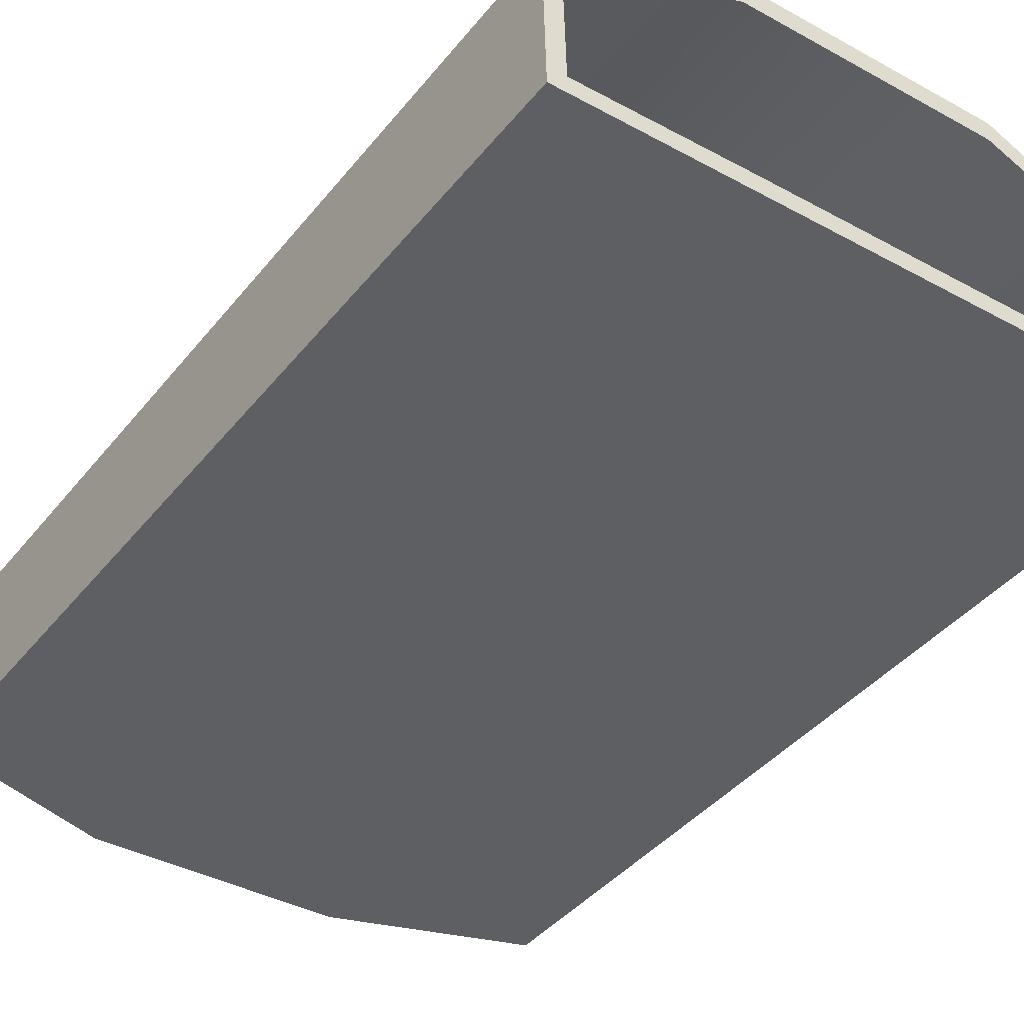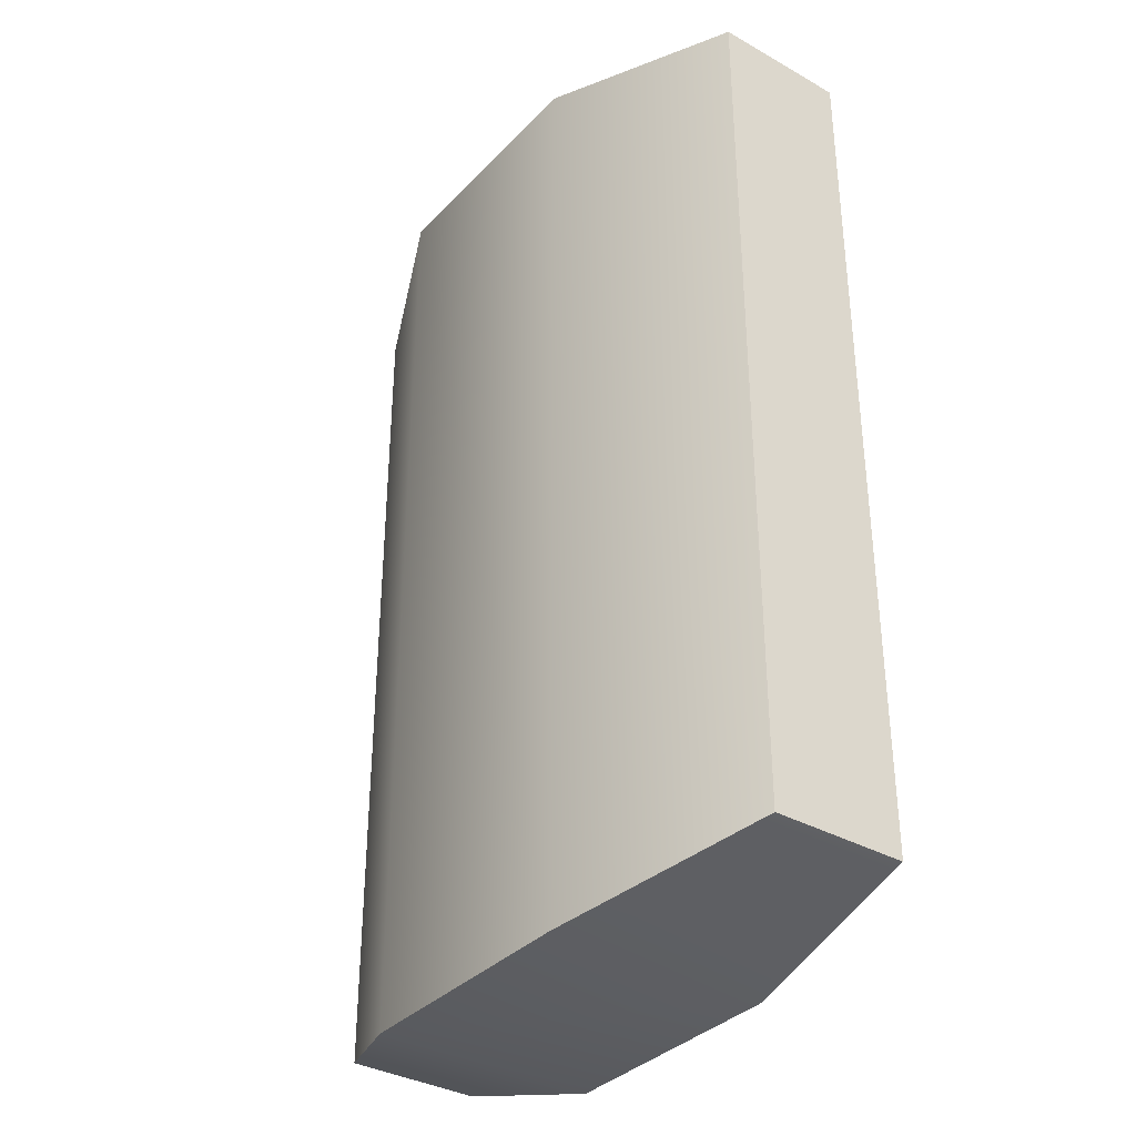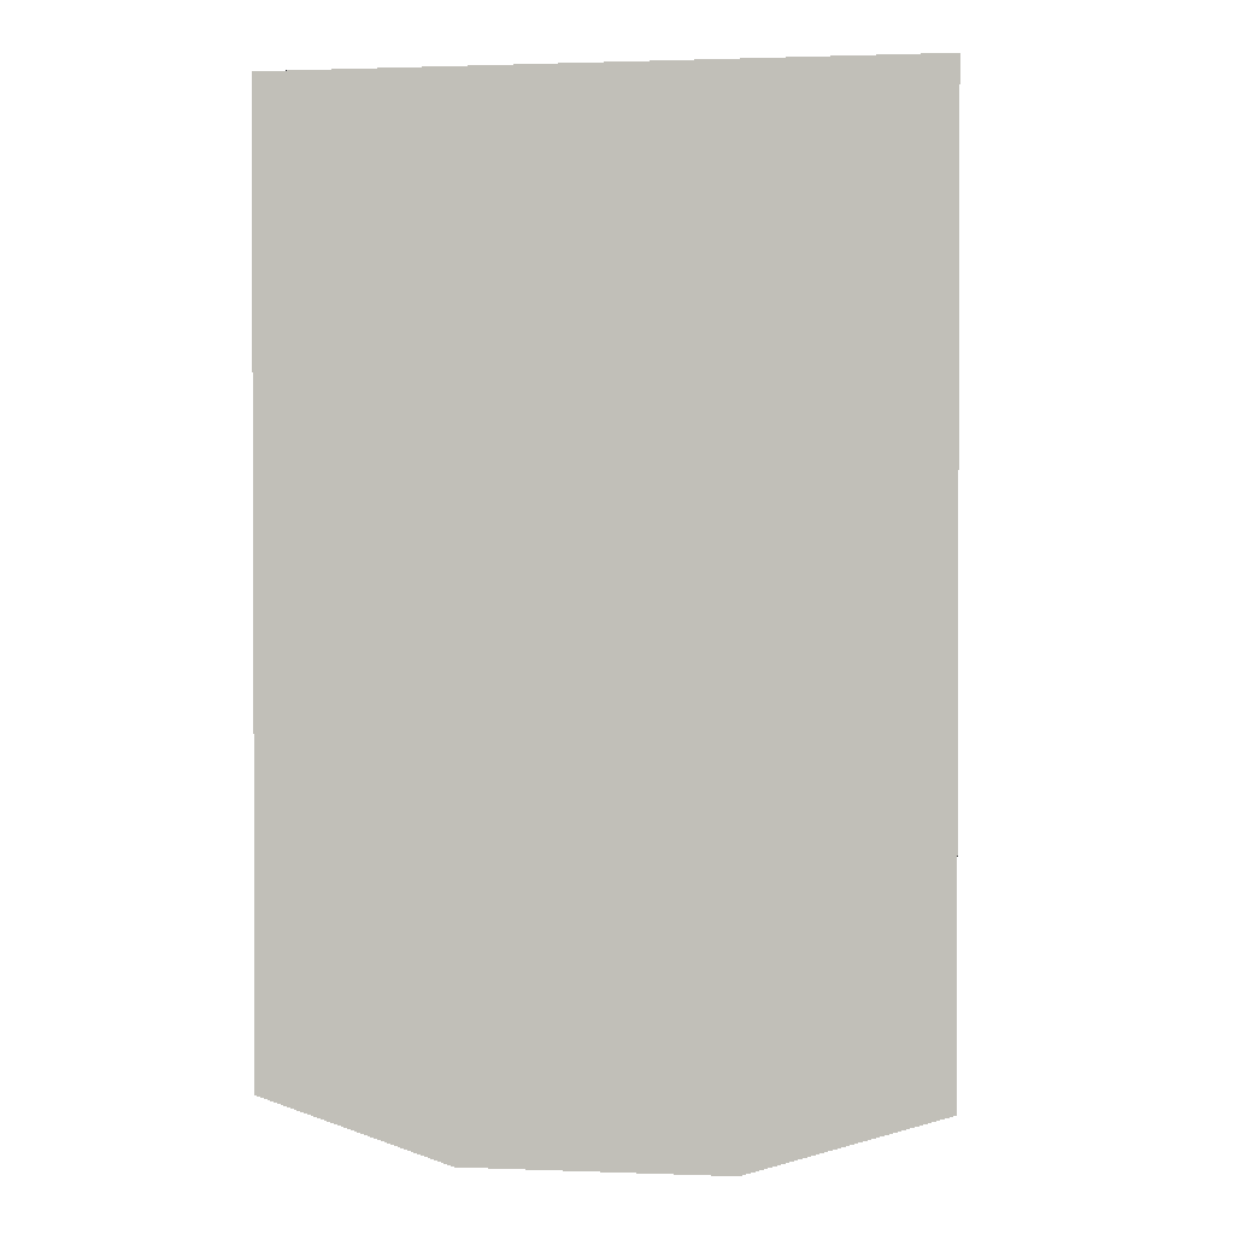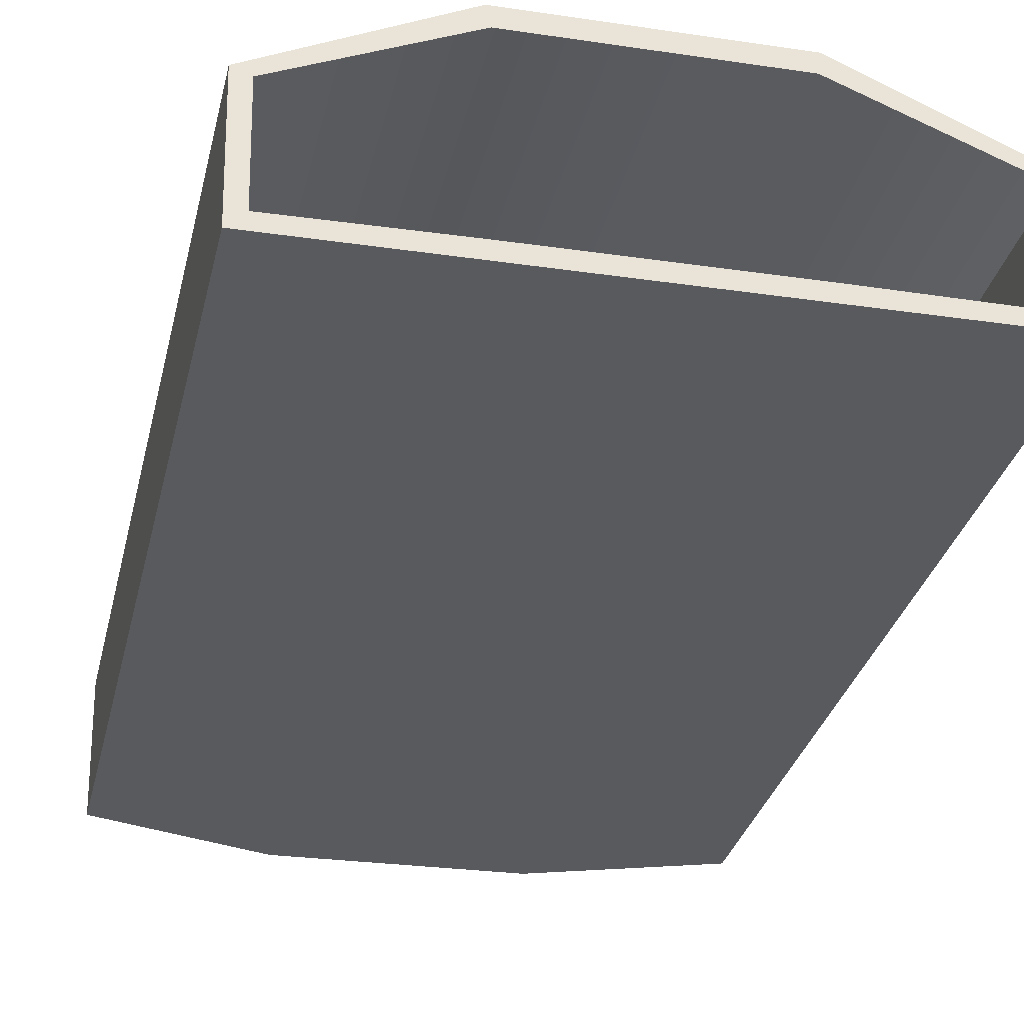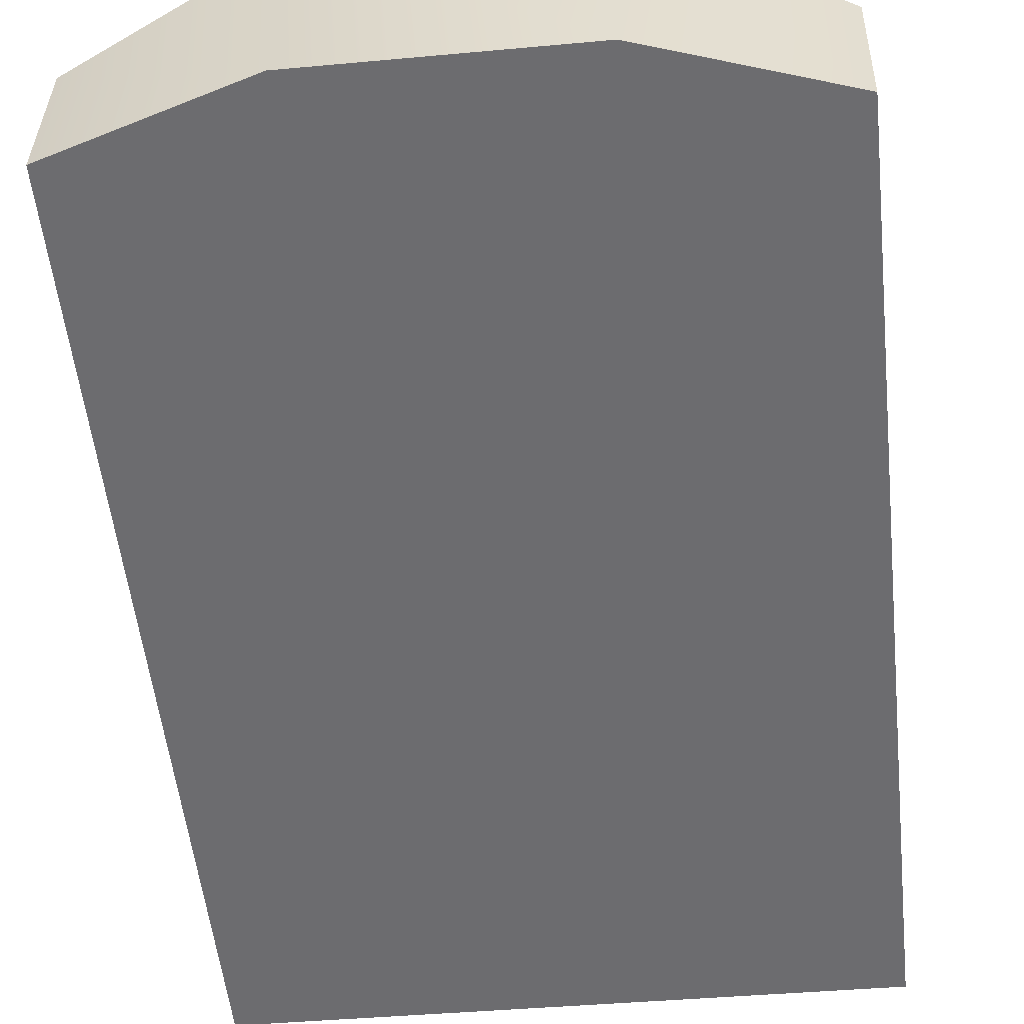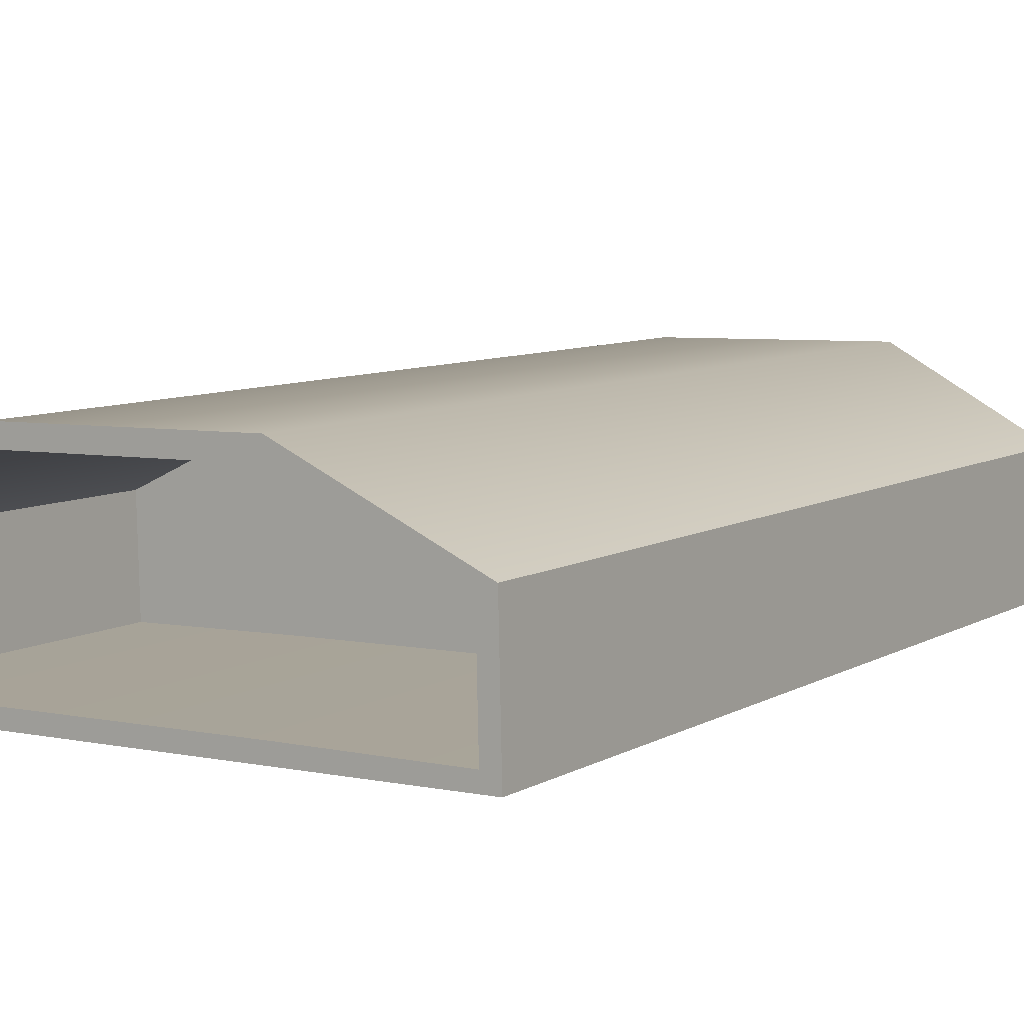
<metadata>
{"format":"obj","ext":"obj","renderer":"f3d","projection":"perspective","resolution":1024,"background":"white","views":[{"elev":-40.6,"azim":-34.8,"up":"+Y"},{"elev":-35.3,"azim":-125.4,"up":"+Z"},{"elev":1.3,"azim":8.9,"up":"+Z"},{"elev":-32.0,"azim":-13.2,"up":"+Y"},{"elev":-54.1,"azim":-173.8,"up":"+Y"},{"elev":8.0,"azim":33.4,"up":"+Y"}]}
</metadata>
<code>
g default1
v -14.02 5.037 23.32
v -13.86 -1.673 23.32
v 15.86 5.758 23.32
v 16.02 -0.9519 23.32
v 15.86 5.758 -20.49
v 16.02 -0.9519 -20.49
v -14.02 5.037 -20.49
v -13.86 -1.673 -20.49
v 6.726 9.797 23.32
v 6.99 -1.17 23.32
v 6.99 -1.17 -23.32
v 6.726 9.797 -23.32
v -5.411 9.505 23.32
v -5.147 -1.462 23.32
v -5.147 -1.462 -23.32
v -5.411 9.505 -23.32
v 6.574 8.796 23.32
v 6.794 -0.316 23.32
v 15.15 -0.1844 23.32
v 15.01 5.39 23.32
v -5.199 8.512 23.32
v -4.979 -0.5993 23.32
v -13.19 4.711 23.32
v -13.05 -0.8633 23.32
v 6.574 8.796 6.937
v 6.794 -0.316 6.937
v 15.15 -0.1844 6.937
v 15.01 5.39 6.937
v -5.199 8.512 6.937
v -4.979 -0.5993 6.937
v -13.19 4.711 6.937
v -13.05 -0.8633 6.937
g pCube6 polySurface15 polySurface21 polySurface1
f 25 26 27 28
f 3 4 6 5
f 5 6 11 12
f 7 8 2 1
f 10 11 6 4
f 12 9 3 5
f 29 30 26 25
f 14 15 11 10
f 12 11 15 16
f 16 13 9 12
f 31 32 30 29
f 2 8 15 14
f 16 15 8 7
f 7 1 13 16
f 10 4 19 18
f 4 3 20 19
f 3 9 17 20
f 14 10 18 22
f 9 13 21 17
f 1 2 24 23
f 2 14 22 24
f 13 1 23 21
f 18 19 27 26
f 19 20 28 27
f 20 17 25 28
f 22 18 26 30
f 17 21 29 25
f 23 24 32 31
f 24 22 30 32
f 21 23 31 29

</code>
